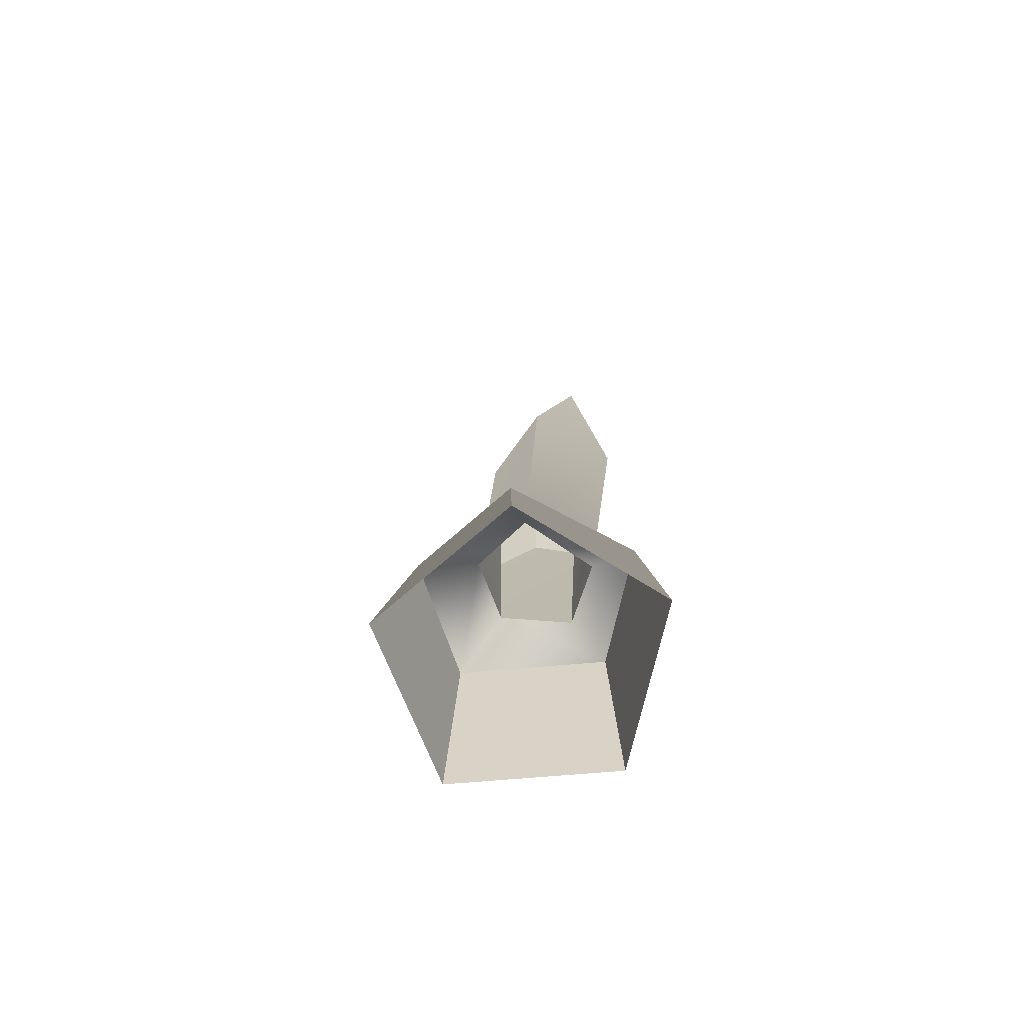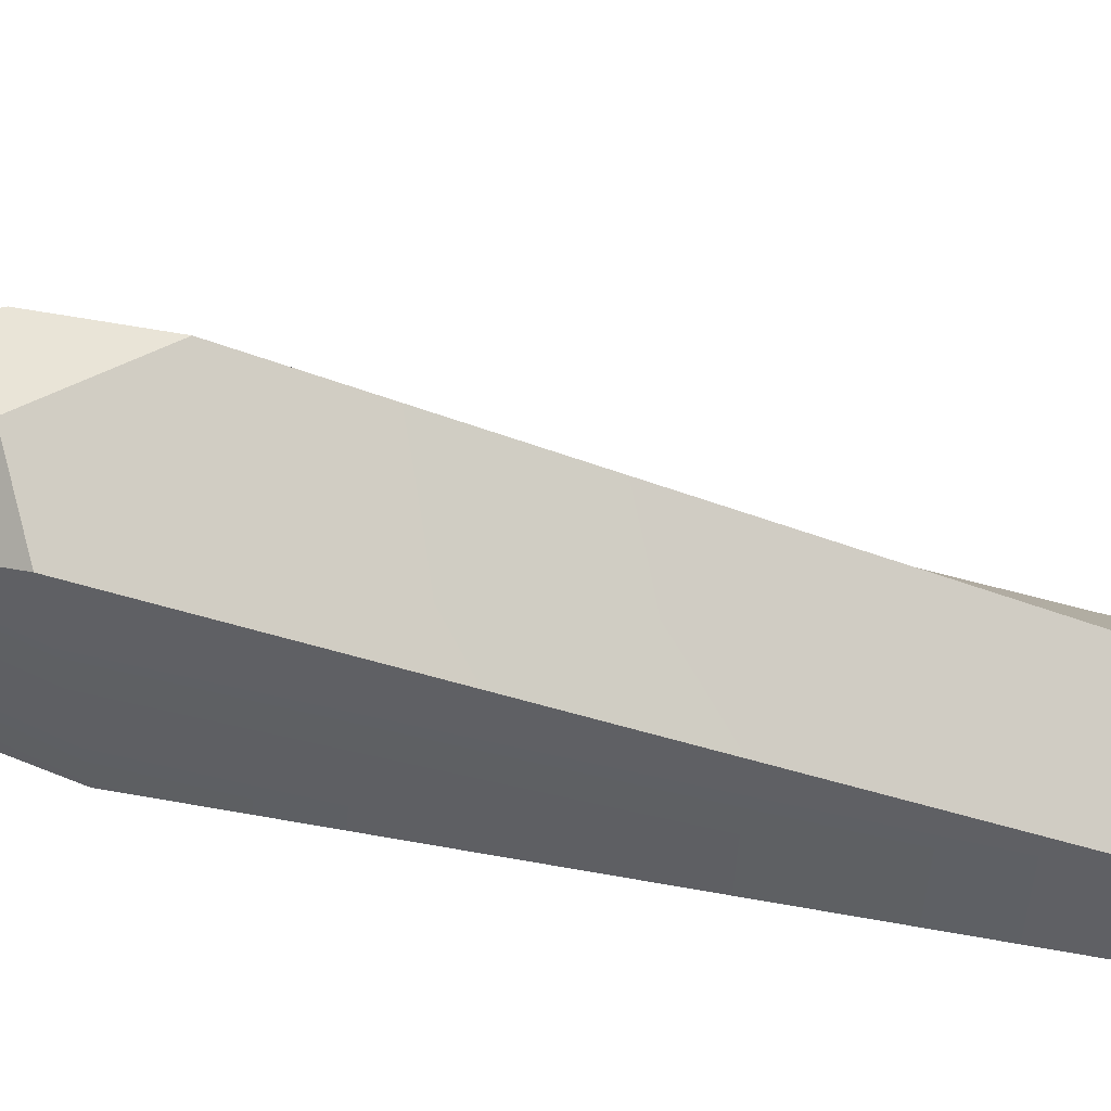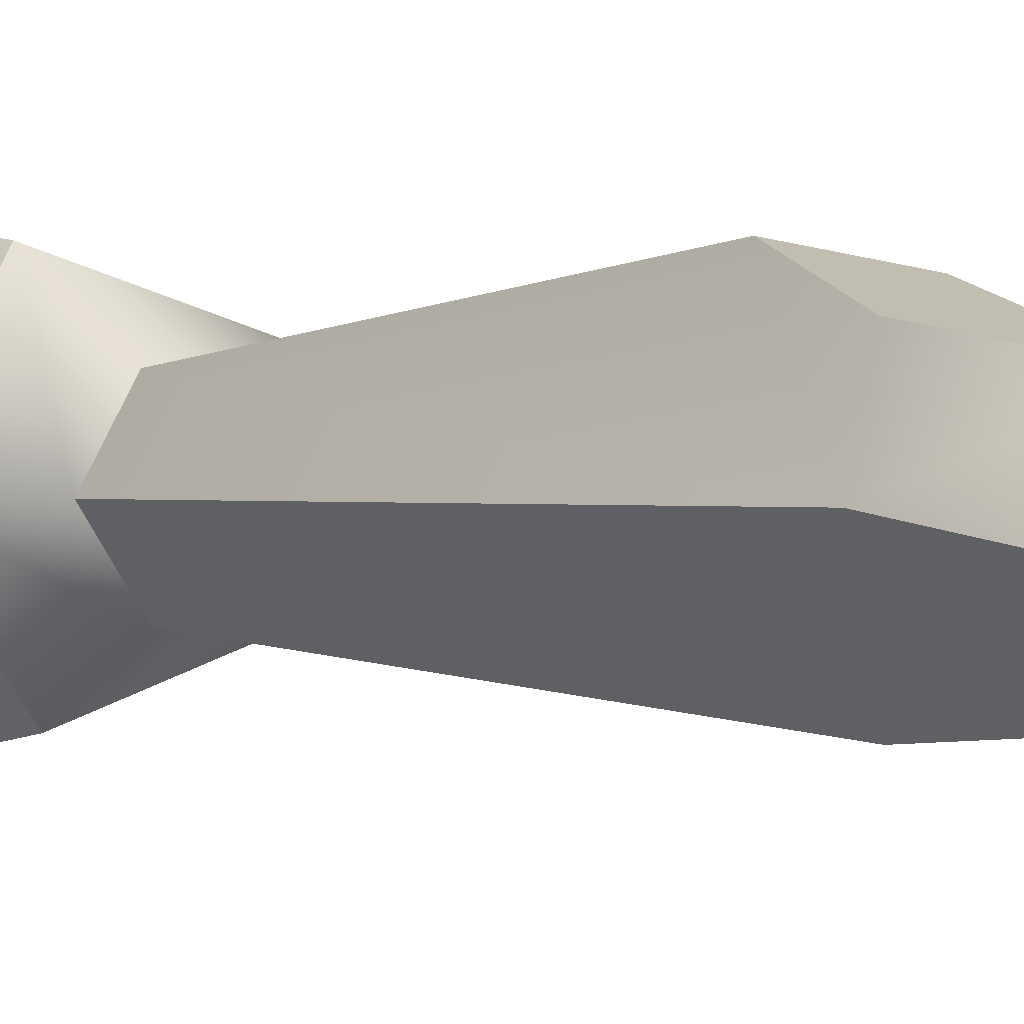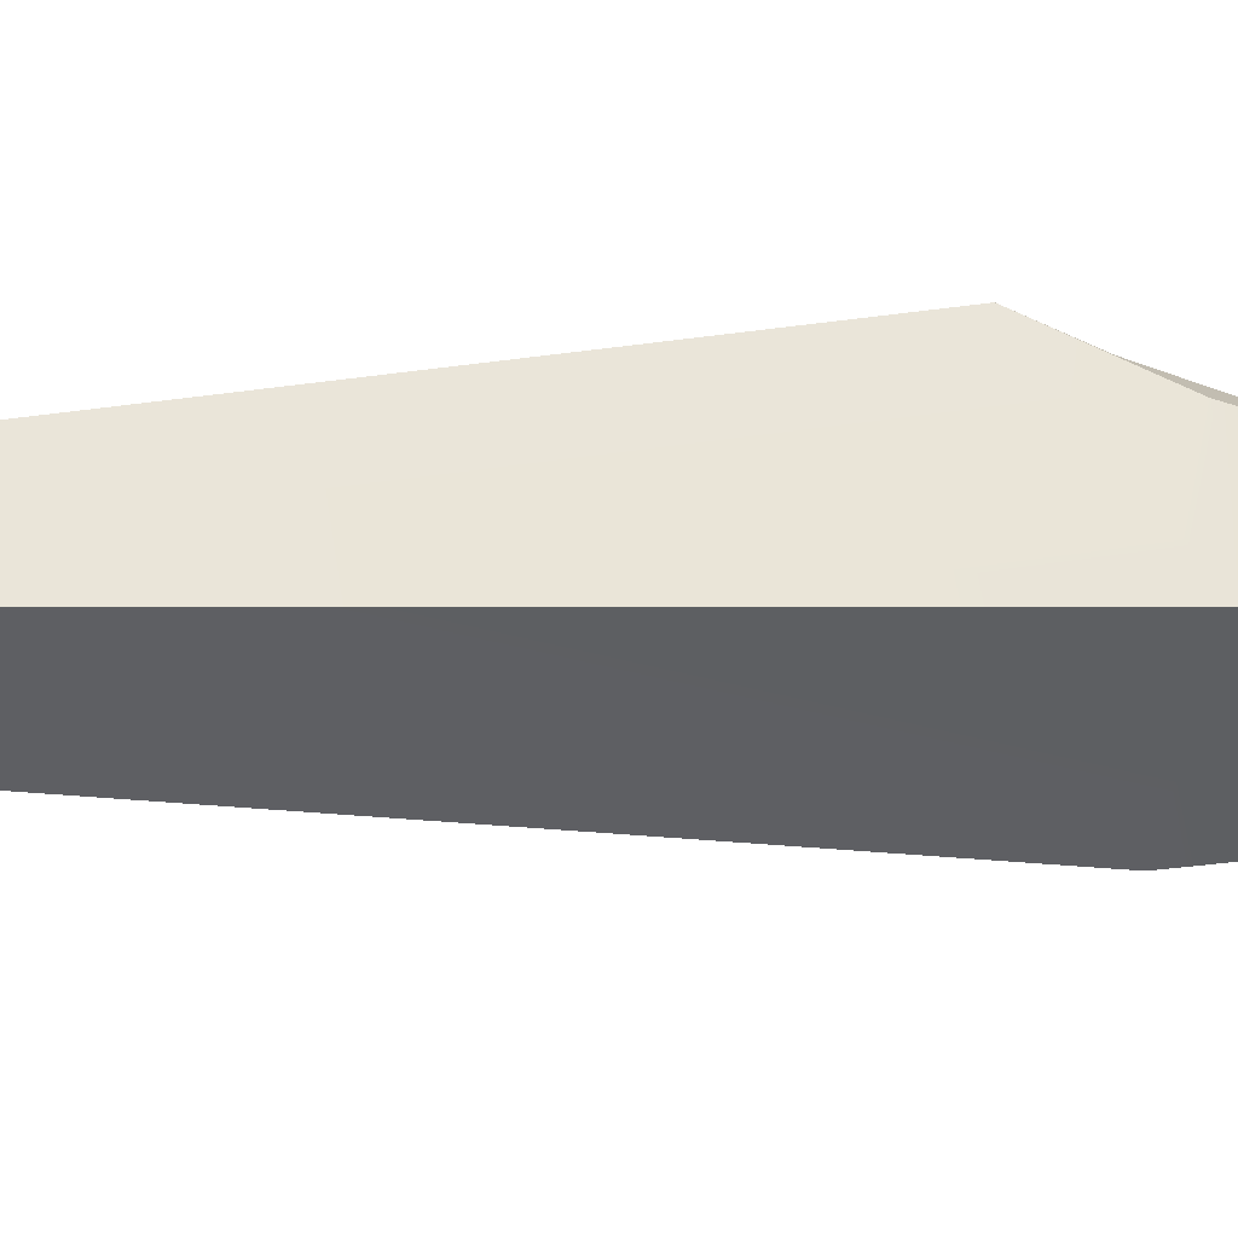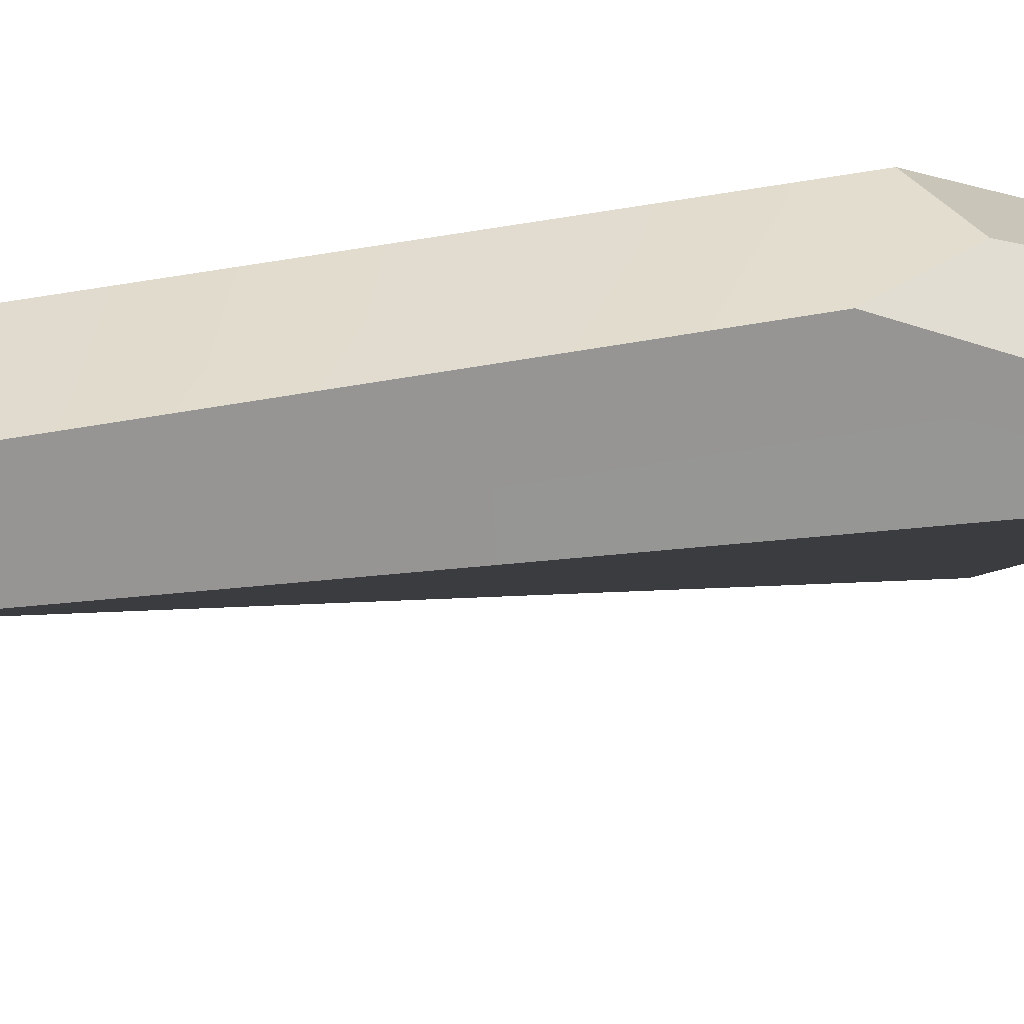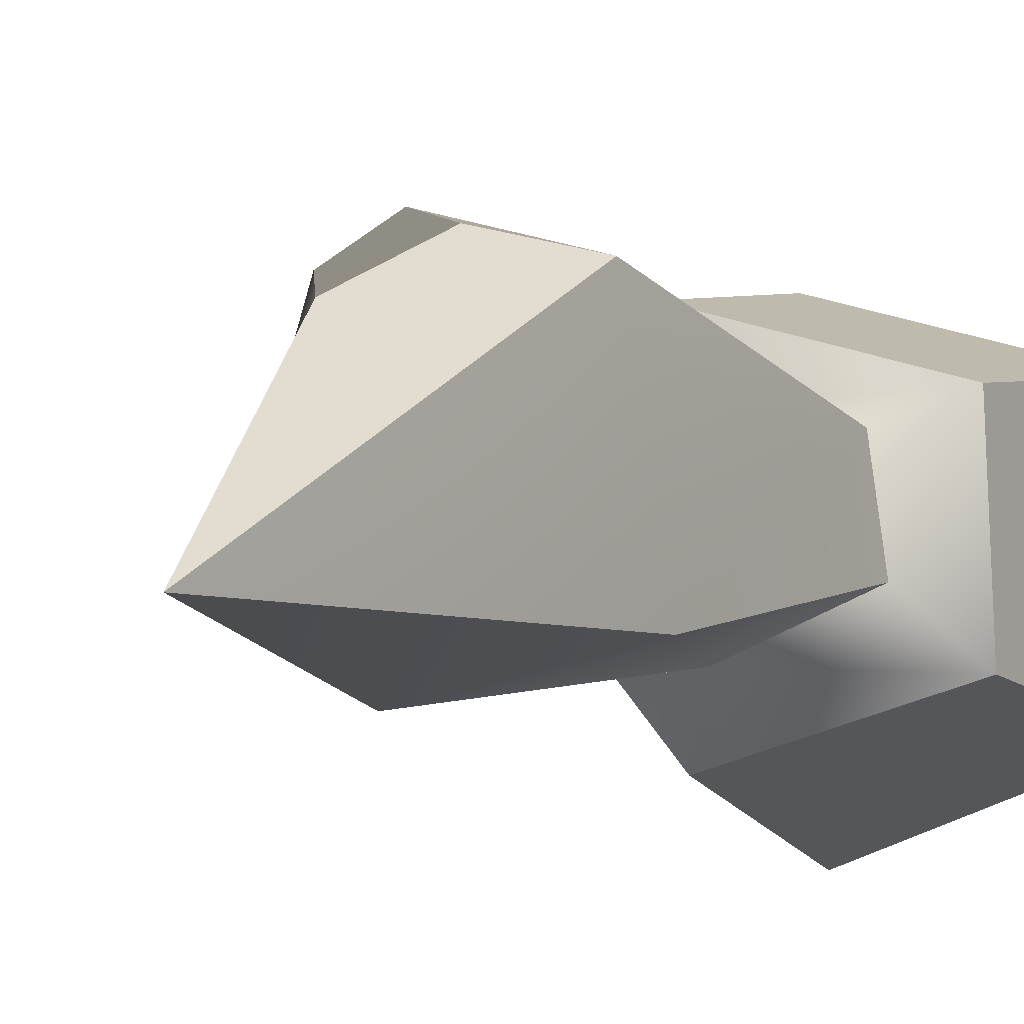
<metadata>
{"format":"obj","ext":"obj","renderer":"f3d","projection":"perspective","resolution":1024,"background":"white","views":[{"elev":-75.3,"azim":169.3,"up":"+Y"},{"elev":63.7,"azim":-72.7,"up":"+Z"},{"elev":1.0,"azim":138.7,"up":"+Z"},{"elev":-0.6,"azim":74.2,"up":"+Z"},{"elev":51.8,"azim":85.7,"up":"+Z"},{"elev":-3.8,"azim":-160.0,"up":"+Z"}]}
</metadata>
<code>
g HammerGroundSpikeMesh
v -0.3926 0.3824 -0.1953
v -0.493 -1.216 -0.3522
v 0.5981 -1.216 -0.7641
v 0.5507 0.3824 -0.484
v -0.3579 0.3824 0.6601
v -0.4368 -1.216 0.8141
v -0.493 -1.216 -0.3522
v -0.3926 0.3824 -0.1953
v 0.6535 0.3824 0.9395
v 0.689 -1.216 1.123
v -0.4368 -1.216 0.8141
v -0.3579 0.3824 0.6601
v 1.093 0.3824 0.2003
v 1.329 -1.216 0.1474
v 0.689 -1.216 1.123
v 0.6535 0.3824 0.9395
v 0.5507 0.3824 -0.484
v 0.5981 -1.216 -0.7641
v 1.329 -1.216 0.1474
v 1.093 0.3824 0.2003
v -0.3535 3.248 -0.1972
v -0.1131 5.793 -0.2128
v -0.2419 3.359 0.7209
v 0.5631 3.677 0.2098
v -0.1131 5.793 -0.2128
v 0.2999 3.558 -0.385
v 0.3881 0.6858 -0.1733
v -0.1542 0.6858 0.0632
v -0.3926 0.3824 -0.1953
v 0.5507 0.3824 -0.484
v -0.3579 0.3824 0.6601
v -0.09124 0.6858 0.5121
v 0.424 0.6858 0.5706
v 0.6535 0.3824 0.9395
v 0.6617 0.6858 0.1986
v 1.093 0.3824 0.2003
v -0.09124 0.6858 0.5121
v -0.1542 0.6858 0.0632
v 0.08492 3.564 0.7911
v 0.1295 4.388 0.5308
v 0.4271 3.665 0.6795
v 0.6617 0.6858 0.1986
v 0.3881 0.6858 -0.1733
v 0.2999 3.558 -0.385
v -0.1131 5.793 -0.2128
v -0.3535 3.248 -0.1972
v -0.2419 3.359 0.7209
v 0.3795 3.171 0.8891
v 0.424 0.6858 0.5706
v -0.09124 0.6858 0.5121
v 0.3881 0.6858 -0.1733
v -0.1542 0.6858 0.0632
v 0.3795 3.171 0.8891
v 0.4271 3.665 0.6795
v 0.5631 3.677 0.2098
v 0.1295 4.388 0.5308
v -0.1131 5.793 -0.2128
v -0.2419 3.359 0.7209
v -0.1131 5.793 -0.2128
v 0.1295 4.388 0.5308
v 0.08492 3.564 0.7911
v 0.3795 3.171 0.8891
v 0.08492 3.564 0.7911
v 0.424 0.6858 0.5706
v 0.6617 0.6858 0.1986
g HammerGroundSpikeMesh_0
f 3 2 1
f 4 3 1
f 7 6 5
f 8 7 5
f 11 10 9
f 12 11 9
f 15 14 13
f 16 15 13
f 19 18 17
f 20 19 17
f 23 22 21
f 26 25 24
f 29 28 27
f 30 29 27
f 33 32 31
f 34 33 31
f 35 33 34
f 36 35 34
f 27 35 36
f 30 27 36
f 21 38 37
f 23 21 37
f 41 40 39
f 26 24 42
f 43 26 42
f 46 45 44
f 49 48 47
f 50 49 47
f 46 44 51
f 52 46 51
f 28 29 31
f 32 28 31
f 55 54 53
f 55 57 56
f 54 55 56
f 60 59 58
f 61 60 58
f 62 41 39
f 48 63 47
f 55 53 64
f 65 55 64

</code>
